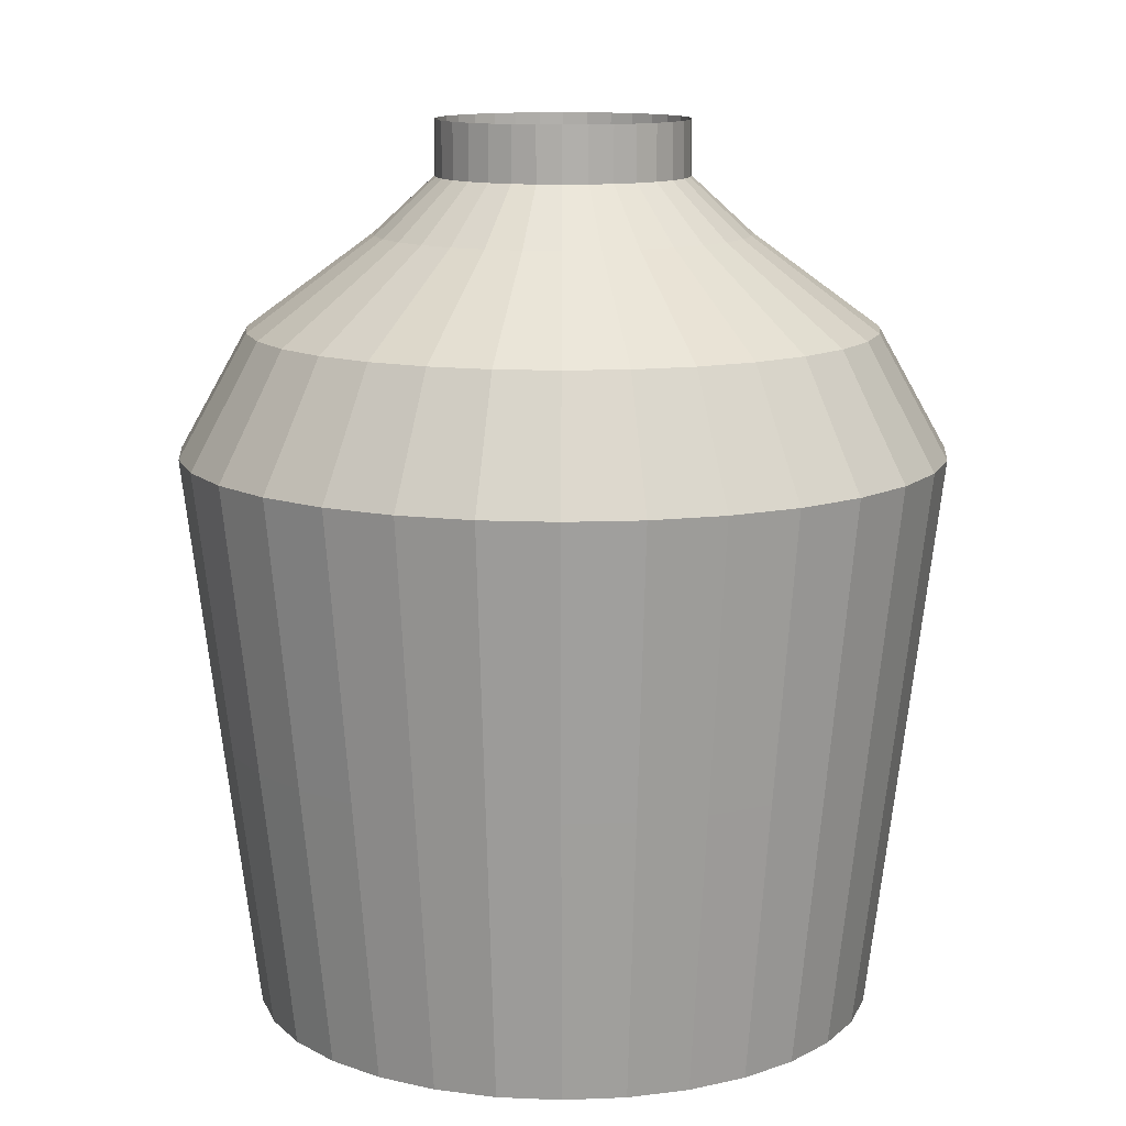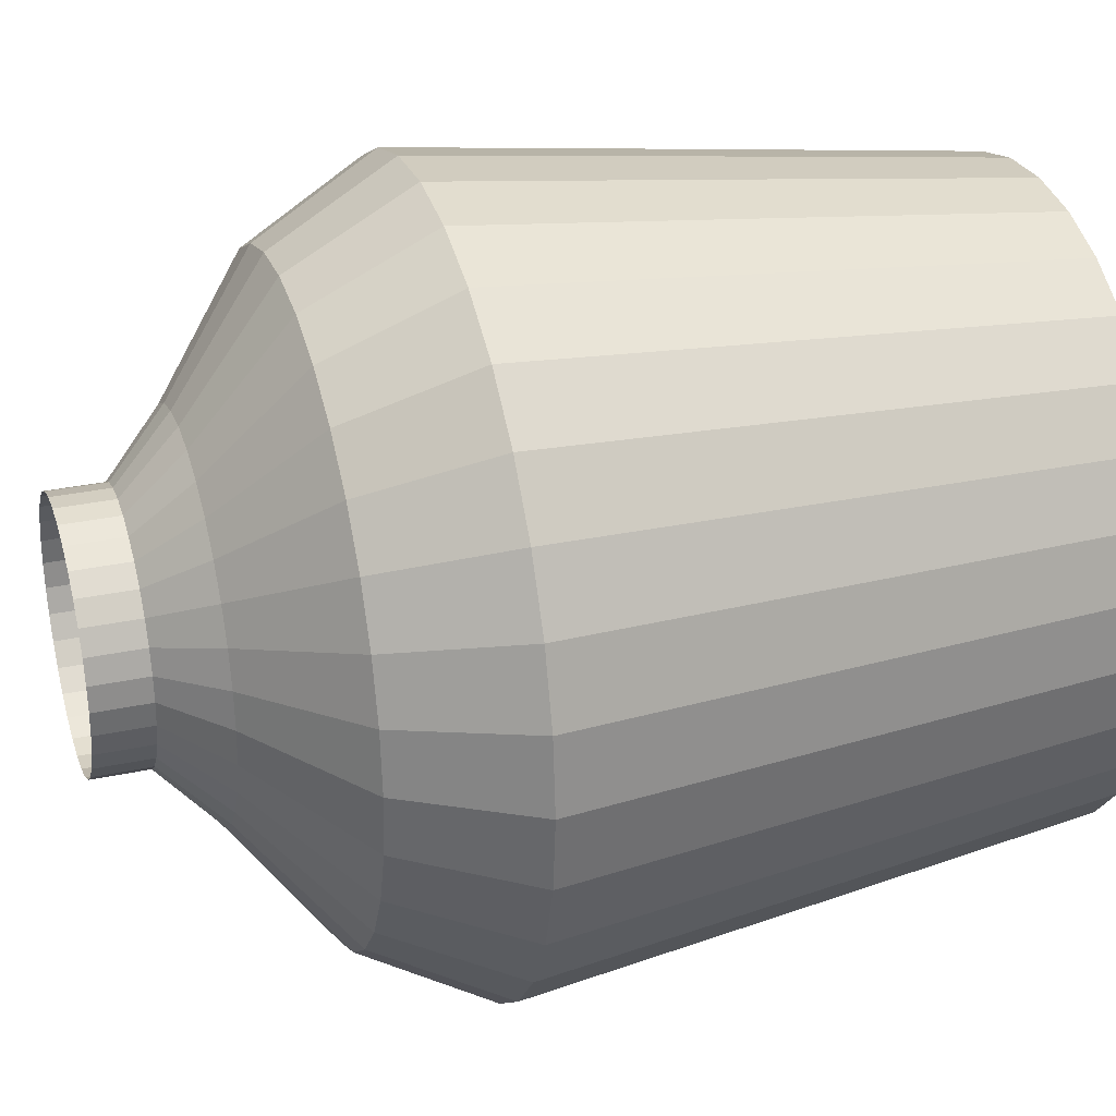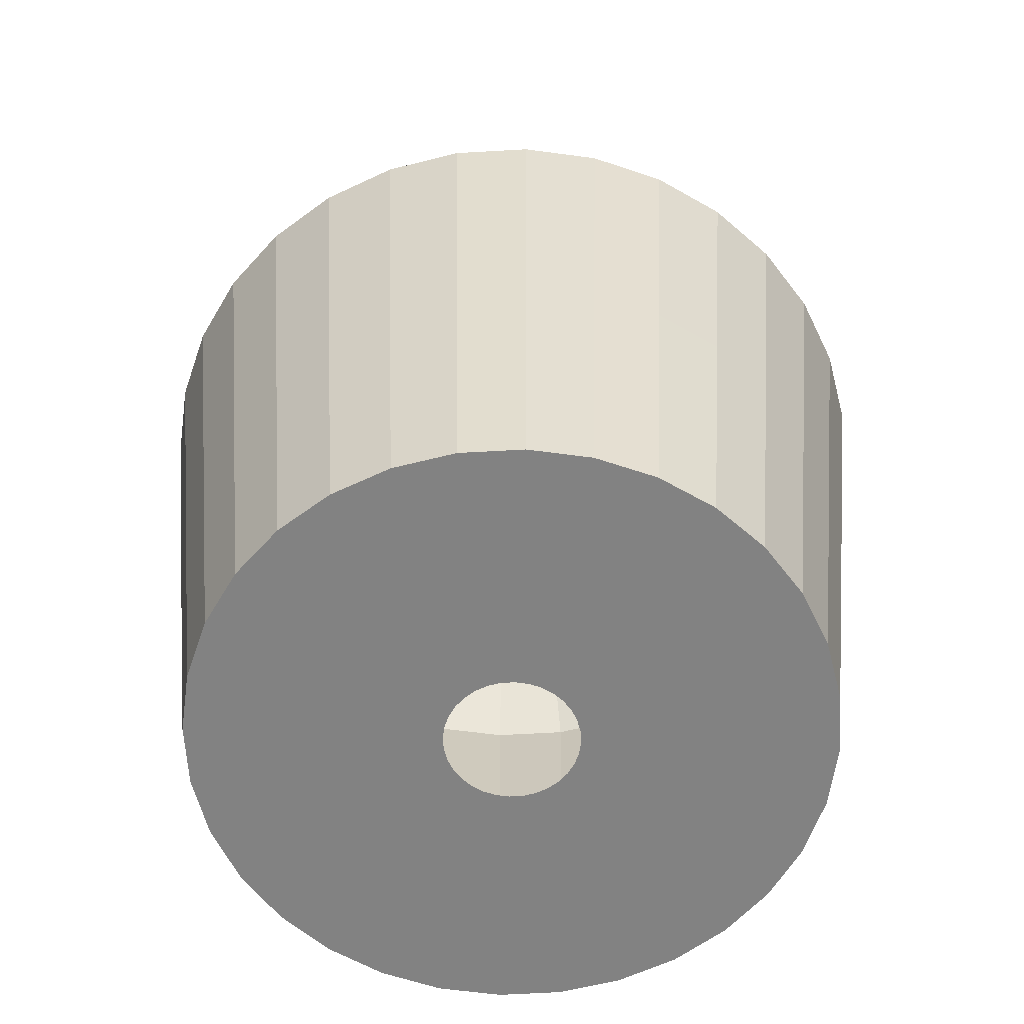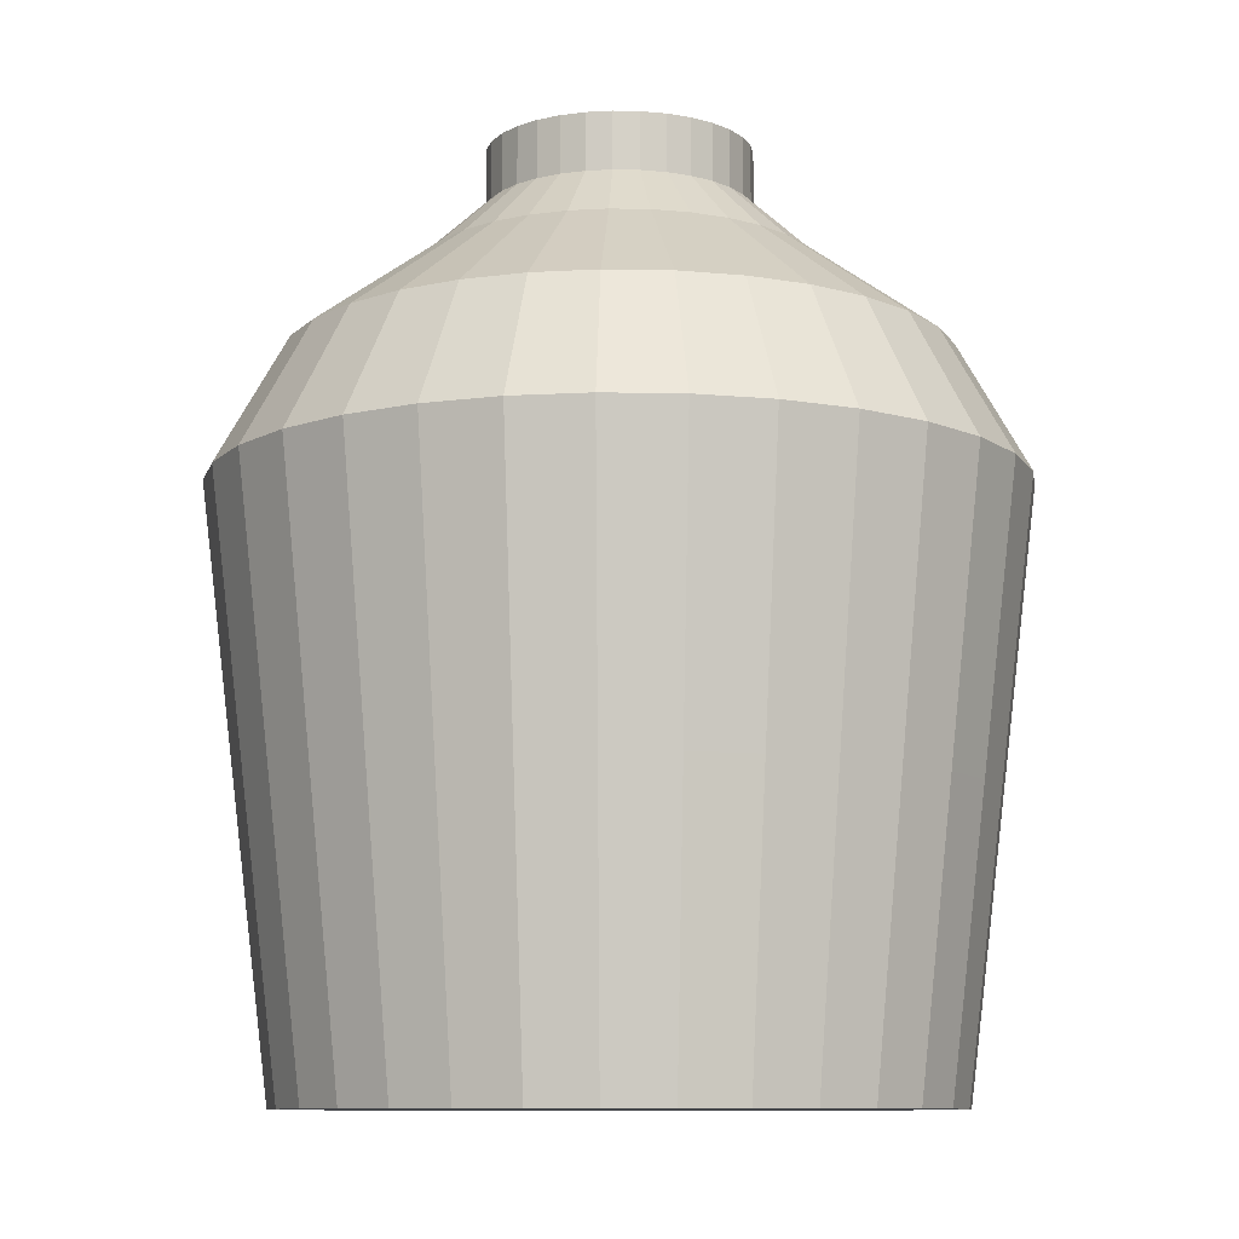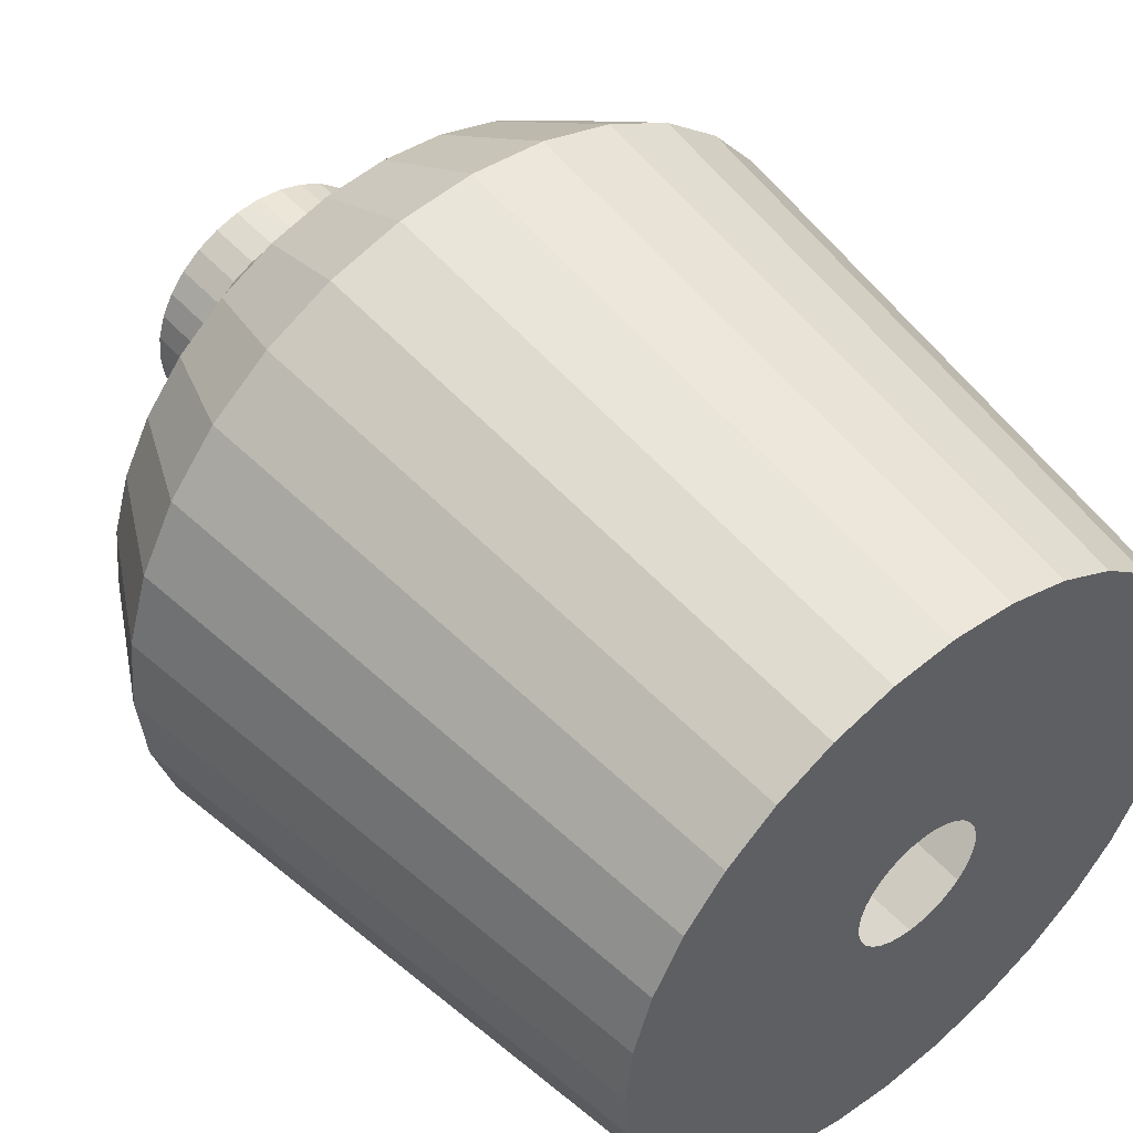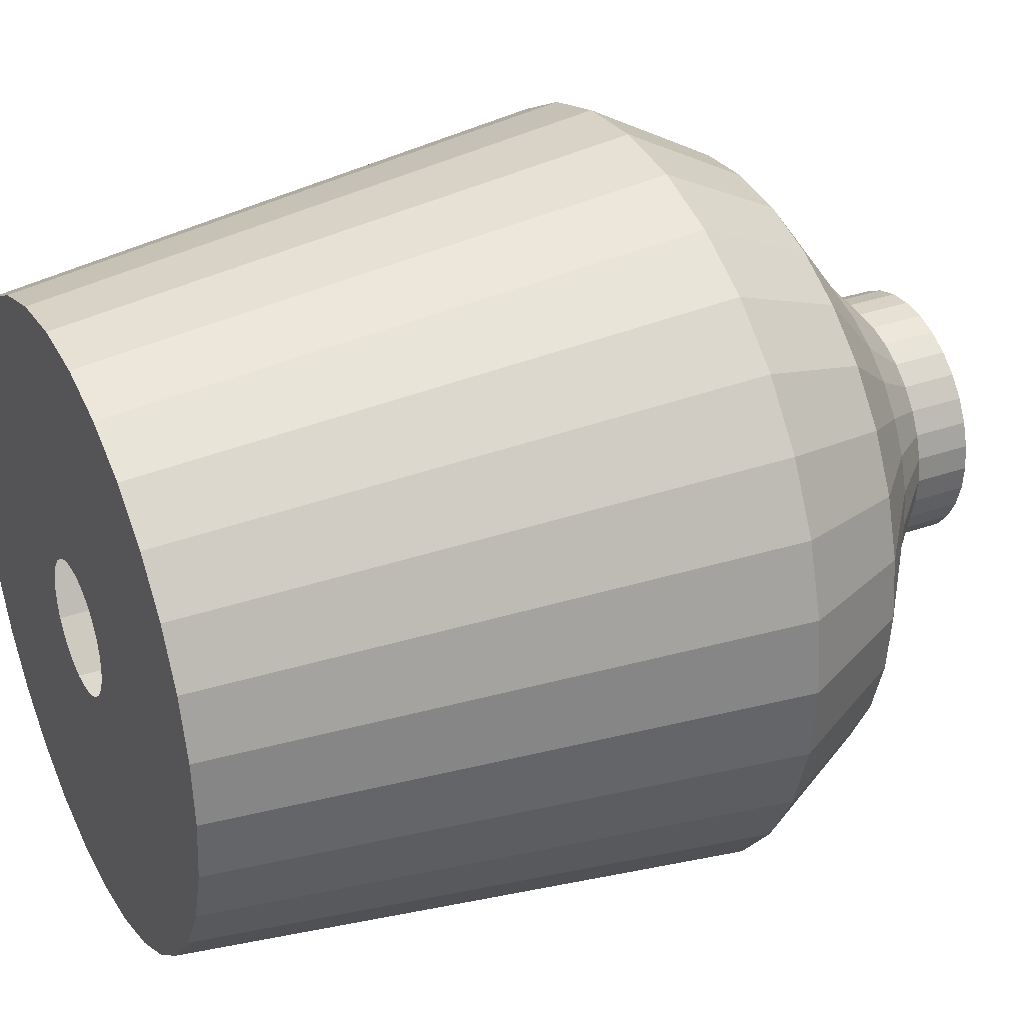
<metadata>
{"format":"obj","ext":"obj","renderer":"f3d","projection":"perspective","resolution":1024,"background":"white","views":[{"elev":12.2,"azim":56.5,"up":"+Y"},{"elev":30.9,"azim":-107.0,"up":"+Z"},{"elev":-60.7,"azim":-148.5,"up":"+Y"},{"elev":-9.7,"azim":-8.4,"up":"+Y"},{"elev":49.3,"azim":-40.0,"up":"+Z"},{"elev":33.5,"azim":64.2,"up":"+Z"}]}
</metadata>
<code>
o Circle
v -0.1207 0.08555 0.7117
v 0.05794 0.08555 0.6941
v 0.2297 0.08555 0.642
v 0.3881 0.08555 0.5573
v 0.5269 0.08555 0.4434
v 0.6408 0.08555 0.3046
v 0.7254 0.08555 0.1463
v 0.7775 0.08555 -0.02552
v 0.7951 0.08555 -0.2042
v 0.7775 0.08555 -0.3829
v 0.7254 0.08555 -0.5547
v 0.6408 0.08555 -0.713
v 0.5269 0.08555 -0.8518
v 0.3881 0.08555 -0.9657
v 0.2297 0.08555 -1.05
v 0.05794 0.08555 -1.102
v -0.1207 0.08555 -1.12
v -0.2994 0.08555 -1.102
v -0.4712 0.08555 -1.05
v -0.6296 0.08555 -0.9657
v -0.7684 0.08555 -0.8518
v -0.8823 0.08555 -0.713
v -0.9669 0.08555 -0.5547
v -1.019 0.08555 -0.3829
v -1.037 0.08555 -0.2042
v -1.019 0.08555 -0.02552
v -0.9669 0.08555 0.1463
v -0.8823 0.08555 0.3046
v -0.7684 0.08555 0.4434
v -0.6296 0.08555 0.5573
v -0.4712 0.08555 0.642
v -0.2994 0.08555 0.6941
v -0.1207 0.08555 -0.01147
v -0.08314 0.08555 -0.01517
v -0.04699 0.08555 -0.02614
v -0.01367 0.08555 -0.04395
v 0.01554 0.08555 -0.06792
v 0.0395 0.08555 -0.09712
v 0.05731 0.08555 -0.1304
v 0.06828 0.08555 -0.1666
v 0.07198 0.08555 -0.2042
v 0.06828 0.08555 -0.2418
v 0.05731 0.08555 -0.2779
v 0.0395 0.08555 -0.3113
v 0.01554 0.08555 -0.3405
v -0.01367 0.08555 -0.3644
v -0.04699 0.08555 -0.3823
v -0.08314 0.08555 -0.3932
v -0.1207 0.08555 -0.3969
v -0.1583 0.08555 -0.3932
v -0.1945 0.08555 -0.3823
v -0.2278 0.08555 -0.3644
v -0.257 0.08555 -0.3405
v -0.281 0.08555 -0.3113
v -0.2988 0.08555 -0.2779
v -0.3098 0.08555 -0.2418
v -0.3135 0.08555 -0.2042
v -0.3098 0.08555 -0.1666
v -0.2988 0.08555 -0.1304
v -0.281 0.08555 -0.09712
v -0.257 0.08555 -0.06792
v -0.2278 0.08555 -0.04395
v -0.1945 0.08555 -0.02614
v -0.1583 0.08555 -0.01517
v -0.1207 0.9027 0.8119
v 0.07749 0.9027 0.7924
v 0.2681 0.9027 0.7345
v 0.4438 0.9027 0.6406
v 0.5977 0.9027 0.5143
v 0.7241 0.9027 0.3603
v 0.818 0.9027 0.1846
v 0.8758 0.9027 -0.005969
v 0.8953 0.9027 -0.2042
v 0.8758 0.9027 -0.4024
v 0.818 0.9027 -0.593
v 0.7241 0.9027 -0.7687
v 0.5977 0.9027 -0.9227
v 0.4438 0.9027 -1.049
v 0.2681 0.9027 -1.143
v 0.07749 0.9027 -1.201
v -0.1207 0.9027 -1.22
v -0.319 0.9027 -1.201
v -0.5096 0.9027 -1.143
v -0.6852 0.9027 -1.049
v -0.8392 0.9027 -0.9227
v -0.9656 0.9027 -0.7687
v -1.059 0.9027 -0.593
v -1.117 0.9027 -0.4024
v -1.137 0.9027 -0.2042
v -1.117 0.9027 -0.005968
v -1.059 0.9027 0.1846
v -0.9656 0.9027 0.3603
v -0.8392 0.9027 0.5143
v -0.6852 0.9027 0.6406
v -0.5096 0.9027 0.7345
v -0.319 0.9027 0.7924
v -0.1207 1.731 0.9124
v 0.0971 1.731 0.8909
v 0.3066 1.731 0.8274
v 0.4996 1.731 0.7242
v 0.6688 1.731 0.5854
v 0.8077 1.731 0.4162
v 0.9109 1.731 0.2231
v 0.9744 1.731 0.01364
v 0.9959 1.731 -0.2042
v 0.9744 1.731 -0.422
v 0.9109 1.731 -0.6315
v 0.8077 1.731 -0.8245
v 0.6688 1.731 -0.9938
v 0.4996 1.731 -1.133
v 0.3066 1.731 -1.236
v 0.0971 1.731 -1.299
v -0.1207 1.731 -1.321
v -0.3386 1.731 -1.299
v -0.548 1.731 -1.236
v -0.7411 1.731 -1.133
v -0.9103 1.731 -0.9938
v -1.049 1.731 -0.8245
v -1.152 1.731 -0.6315
v -1.216 1.731 -0.422
v -1.237 1.731 -0.2042
v -1.216 1.731 0.01364
v -1.152 1.731 0.2231
v -1.049 1.731 0.4162
v -0.9103 1.731 0.5854
v -0.7411 1.731 0.7242
v -0.548 1.731 0.8274
v -0.3386 1.731 0.8909
v -0.1207 2.087 0.7121
v 0.05802 2.087 0.6945
v 0.2299 2.087 0.6424
v 0.3883 2.087 0.5577
v 0.5272 2.087 0.4437
v 0.6411 2.087 0.3049
v 0.7258 2.087 0.1465
v 0.778 2.087 -0.02543
v 0.7956 2.087 -0.2042
v 0.778 2.087 -0.383
v 0.7258 2.087 -0.5549
v 0.6411 2.087 -0.7133
v 0.5272 2.087 -0.8521
v 0.3883 2.087 -0.9661
v 0.2299 2.087 -1.051
v 0.05802 2.087 -1.103
v -0.1207 2.087 -1.121
v -0.2995 2.087 -1.103
v -0.4714 2.087 -1.051
v -0.6298 2.087 -0.9661
v -0.7687 2.087 -0.8521
v -0.8826 2.087 -0.7133
v -0.9673 2.087 -0.5549
v -1.019 2.087 -0.383
v -1.037 2.087 -0.2042
v -1.019 2.087 -0.02543
v -0.9673 2.087 0.1465
v -0.8826 2.087 0.3049
v -0.7687 2.087 0.4437
v -0.6298 2.087 0.5577
v -0.4714 2.087 0.6424
v -0.2995 2.087 0.6945
v -0.1207 2.358 0.3424
v -0.0141 2.358 0.3319
v 0.08845 2.358 0.3008
v 0.183 2.358 0.2503
v 0.2658 2.358 0.1823
v 0.3338 2.358 0.09949
v 0.3843 2.358 0.004989
v 0.4154 2.358 -0.09756
v 0.4259 2.358 -0.2042
v 0.4154 2.358 -0.3108
v 0.3843 2.358 -0.4134
v 0.3338 2.358 -0.5079
v 0.2658 2.358 -0.5907
v 0.183 2.358 -0.6587
v 0.08845 2.358 -0.7092
v -0.0141 2.358 -0.7403
v -0.1207 2.358 -0.7508
v -0.2274 2.358 -0.7403
v -0.3299 2.358 -0.7092
v -0.4244 2.358 -0.6587
v -0.5073 2.358 -0.5907
v -0.5752 2.358 -0.5079
v -0.6258 2.358 -0.4134
v -0.6569 2.358 -0.3108
v -0.6674 2.358 -0.2042
v -0.6569 2.358 -0.09755
v -0.6258 2.358 0.004989
v -0.5752 2.358 0.09949
v -0.5073 2.358 0.1823
v -0.4244 2.358 0.2503
v -0.3299 2.358 0.3008
v -0.2274 2.358 0.3319
v -0.1207 2.521 0.1644
v -0.04883 2.521 0.1573
v 0.02031 2.521 0.1363
v 0.08404 2.521 0.1023
v 0.1399 2.521 0.05644
v 0.1857 2.521 0.000582
v 0.2198 2.521 -0.06314
v 0.2408 2.521 -0.1323
v 0.2479 2.521 -0.2042
v 0.2408 2.521 -0.2761
v 0.2198 2.521 -0.3453
v 0.1857 2.521 -0.409
v 0.1399 2.521 -0.4648
v 0.08404 2.521 -0.5107
v 0.02031 2.521 -0.5447
v -0.04883 2.521 -0.5657
v -0.1207 2.521 -0.5728
v -0.1926 2.521 -0.5657
v -0.2618 2.521 -0.5447
v -0.3255 2.521 -0.5107
v -0.3814 2.521 -0.4648
v -0.4272 2.521 -0.409
v -0.4613 2.521 -0.3453
v -0.4823 2.521 -0.2761
v -0.4893 2.521 -0.2042
v -0.4823 2.521 -0.1323
v -0.4613 2.521 -0.06314
v -0.4272 2.521 0.000583
v -0.3814 2.521 0.05644
v -0.3255 2.521 0.1023
v -0.2618 2.521 0.1363
v -0.1926 2.521 0.1573
v -0.1207 2.682 0.1644
v -0.04883 2.682 0.1573
v 0.02031 2.682 0.1363
v 0.08404 2.682 0.1023
v 0.1399 2.682 0.05644
v 0.1857 2.682 0.000582
v 0.2198 2.682 -0.06314
v 0.2408 2.682 -0.1323
v 0.2479 2.682 -0.2042
v 0.2408 2.682 -0.2761
v 0.2198 2.682 -0.3453
v 0.1857 2.682 -0.409
v 0.1399 2.682 -0.4648
v 0.08404 2.682 -0.5107
v 0.02031 2.682 -0.5447
v -0.04883 2.682 -0.5657
v -0.1207 2.682 -0.5728
v -0.1926 2.682 -0.5657
v -0.2618 2.682 -0.5447
v -0.3255 2.682 -0.5107
v -0.3814 2.682 -0.4648
v -0.4272 2.682 -0.409
v -0.4613 2.682 -0.3453
v -0.4823 2.682 -0.2761
v -0.4893 2.682 -0.2042
v -0.4823 2.682 -0.1323
v -0.4613 2.682 -0.06314
v -0.4272 2.682 0.000583
v -0.3814 2.682 0.05644
v -0.3255 2.682 0.1023
v -0.2618 2.682 0.1363
v -0.1926 2.682 0.1573
f 7 39 38 6
f 21 53 52 20
f 8 40 39 7
f 22 54 53 21
f 9 41 40 8
f 23 55 54 22
f 10 42 41 9
f 24 56 55 23
f 11 43 42 10
f 25 57 56 24
f 12 44 43 11
f 26 58 57 25
f 13 45 44 12
f 27 59 58 26
f 14 46 45 13
f 28 60 59 27
f 15 47 46 14
f 2 34 33 1
f 29 61 60 28
f 16 48 47 15
f 3 35 34 2
f 30 62 61 29
f 17 49 48 16
f 4 36 35 3
f 31 63 62 30
f 18 50 49 17
f 5 37 36 4
f 32 64 63 31
f 19 51 50 18
f 6 38 37 5
f 1 33 64 32
f 20 52 51 19
f 6 70 71 7
f 20 84 85 21
f 7 71 72 8
f 21 85 86 22
f 8 72 73 9
f 22 86 87 23
f 9 73 74 10
f 23 87 88 24
f 10 74 75 11
f 24 88 89 25
f 11 75 76 12
f 25 89 90 26
f 12 76 77 13
f 26 90 91 27
f 13 77 78 14
f 27 91 92 28
f 14 78 79 15
f 1 65 66 2
f 28 92 93 29
f 15 79 80 16
f 2 66 67 3
f 29 93 94 30
f 16 80 81 17
f 3 67 68 4
f 30 94 95 31
f 17 81 82 18
f 4 68 69 5
f 31 95 96 32
f 18 82 83 19
f 5 69 70 6
f 32 96 65 1
f 19 83 84 20
f 81 113 114 82
f 68 100 101 69
f 95 127 128 96
f 82 114 115 83
f 69 101 102 70
f 96 128 97 65
f 83 115 116 84
f 70 102 103 71
f 84 116 117 85
f 71 103 104 72
f 85 117 118 86
f 72 104 105 73
f 86 118 119 87
f 73 105 106 74
f 87 119 120 88
f 74 106 107 75
f 88 120 121 89
f 75 107 108 76
f 89 121 122 90
f 76 108 109 77
f 90 122 123 91
f 77 109 110 78
f 91 123 124 92
f 78 110 111 79
f 65 97 98 66
f 92 124 125 93
f 79 111 112 80
f 66 98 99 67
f 93 125 126 94
f 80 112 113 81
f 67 99 100 68
f 94 126 127 95
f 116 148 149 117
f 103 135 136 104
f 117 149 150 118
f 104 136 137 105
f 118 150 151 119
f 105 137 138 106
f 119 151 152 120
f 106 138 139 107
f 120 152 153 121
f 107 139 140 108
f 121 153 154 122
f 108 140 141 109
f 122 154 155 123
f 109 141 142 110
f 123 155 156 124
f 110 142 143 111
f 97 129 130 98
f 124 156 157 125
f 111 143 144 112
f 98 130 131 99
f 125 157 158 126
f 112 144 145 113
f 99 131 132 100
f 126 158 159 127
f 113 145 146 114
f 100 132 133 101
f 127 159 160 128
f 114 146 147 115
f 101 133 134 102
f 128 160 129 97
f 115 147 148 116
f 102 134 135 103
f 151 183 184 152
f 138 170 171 139
f 152 184 185 153
f 139 171 172 140
f 153 185 186 154
f 140 172 173 141
f 154 186 187 155
f 141 173 174 142
f 155 187 188 156
f 142 174 175 143
f 129 161 162 130
f 156 188 189 157
f 143 175 176 144
f 130 162 163 131
f 157 189 190 158
f 144 176 177 145
f 131 163 164 132
f 158 190 191 159
f 145 177 178 146
f 132 164 165 133
f 159 191 192 160
f 146 178 179 147
f 133 165 166 134
f 160 192 161 129
f 147 179 180 148
f 134 166 167 135
f 148 180 181 149
f 135 167 168 136
f 149 181 182 150
f 136 168 169 137
f 150 182 183 151
f 137 169 170 138
f 186 218 219 187
f 173 205 206 174
f 187 219 220 188
f 174 206 207 175
f 161 193 194 162
f 188 220 221 189
f 175 207 208 176
f 162 194 195 163
f 189 221 222 190
f 176 208 209 177
f 163 195 196 164
f 190 222 223 191
f 177 209 210 178
f 164 196 197 165
f 191 223 224 192
f 178 210 211 179
f 165 197 198 166
f 192 224 193 161
f 179 211 212 180
f 166 198 199 167
f 180 212 213 181
f 167 199 200 168
f 181 213 214 182
f 168 200 201 169
f 182 214 215 183
f 169 201 202 170
f 183 215 216 184
f 170 202 203 171
f 184 216 217 185
f 171 203 204 172
f 185 217 218 186
f 172 204 205 173
f 221 253 254 222
f 208 240 241 209
f 195 227 228 196
f 222 254 255 223
f 209 241 242 210
f 196 228 229 197
f 223 255 256 224
f 210 242 243 211
f 197 229 230 198
f 224 256 225 193
f 211 243 244 212
f 198 230 231 199
f 212 244 245 213
f 199 231 232 200
f 213 245 246 214
f 200 232 233 201
f 214 246 247 215
f 201 233 234 202
f 215 247 248 216
f 202 234 235 203
f 216 248 249 217
f 203 235 236 204
f 217 249 250 218
f 204 236 237 205
f 218 250 251 219
f 205 237 238 206
f 219 251 252 220
f 206 238 239 207
f 193 225 226 194
f 220 252 253 221
f 207 239 240 208
f 194 226 227 195

</code>
